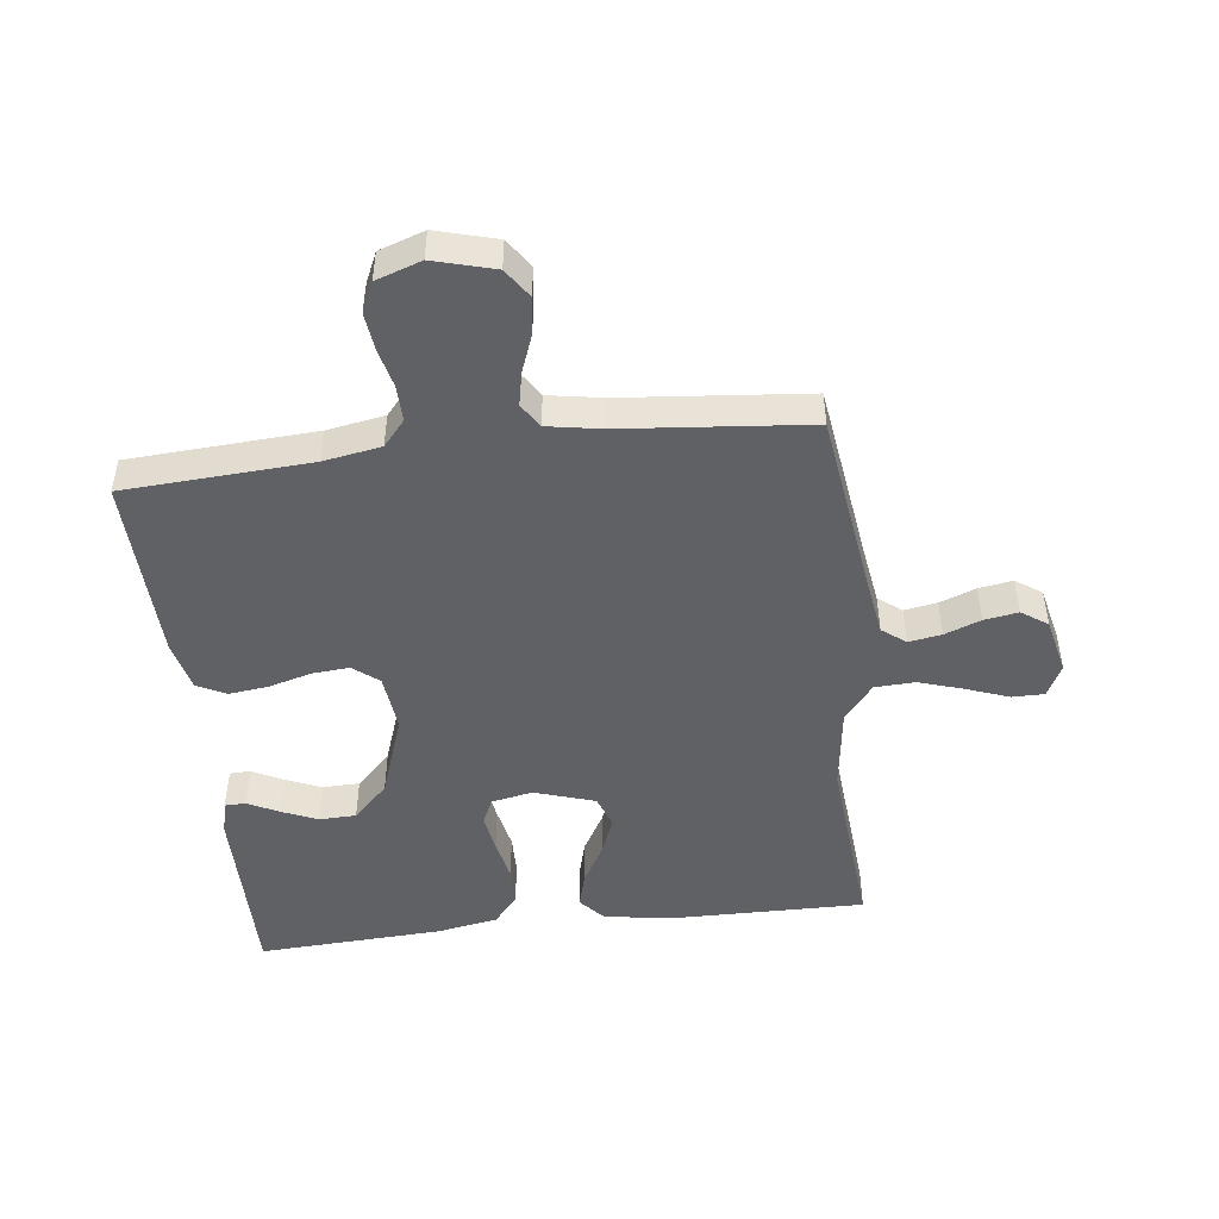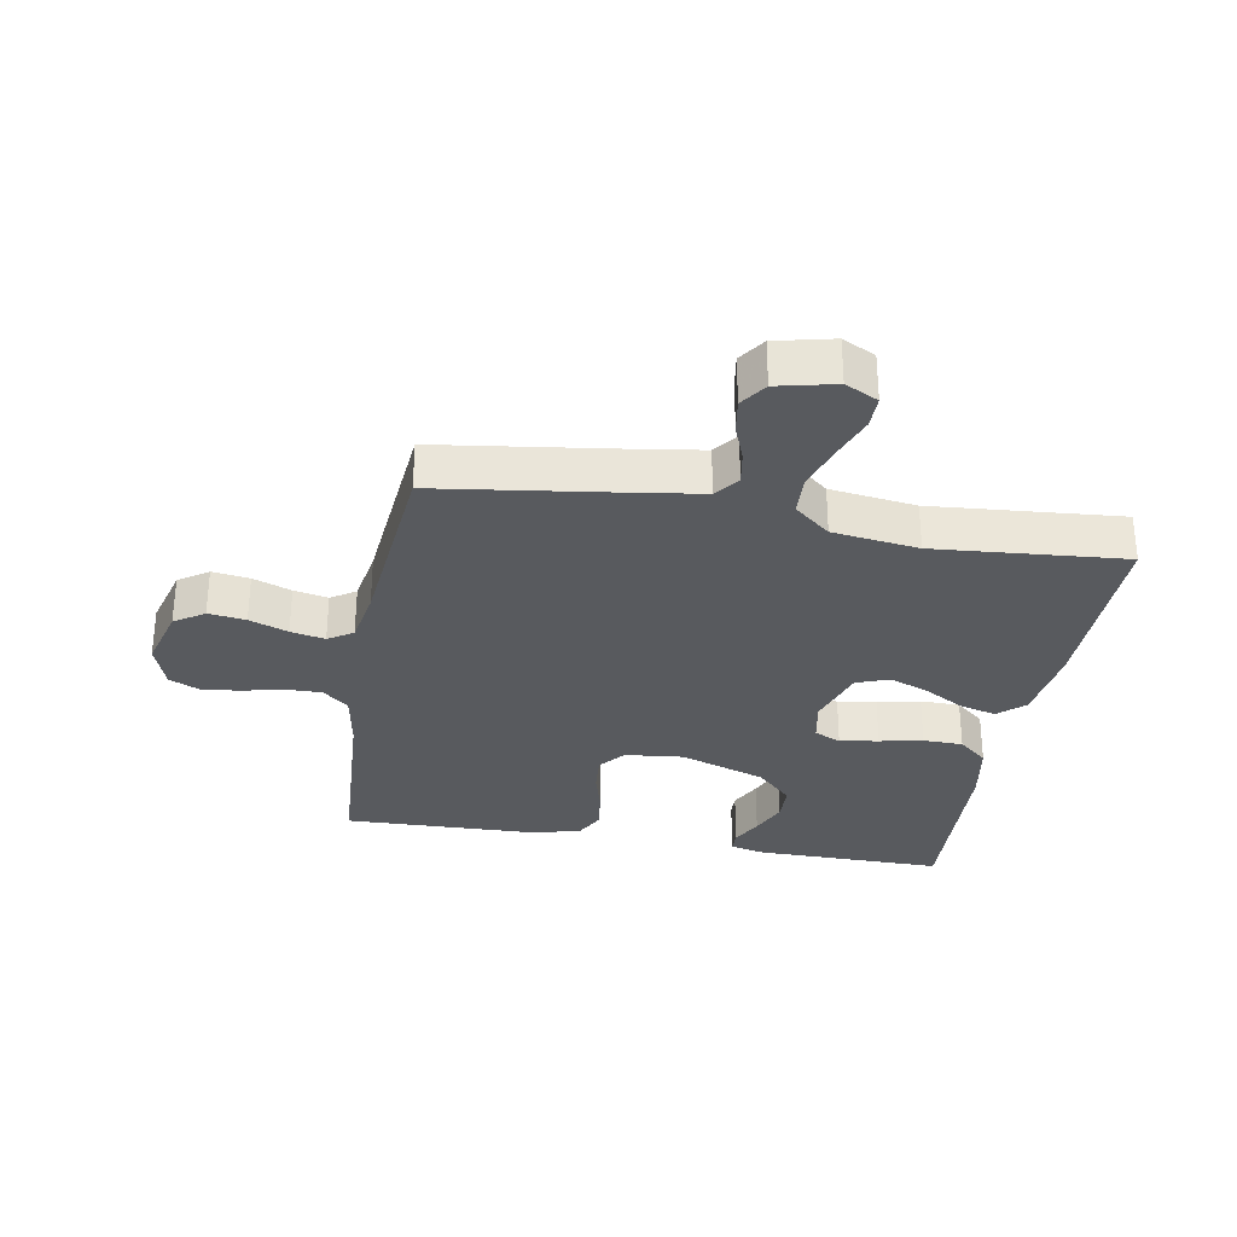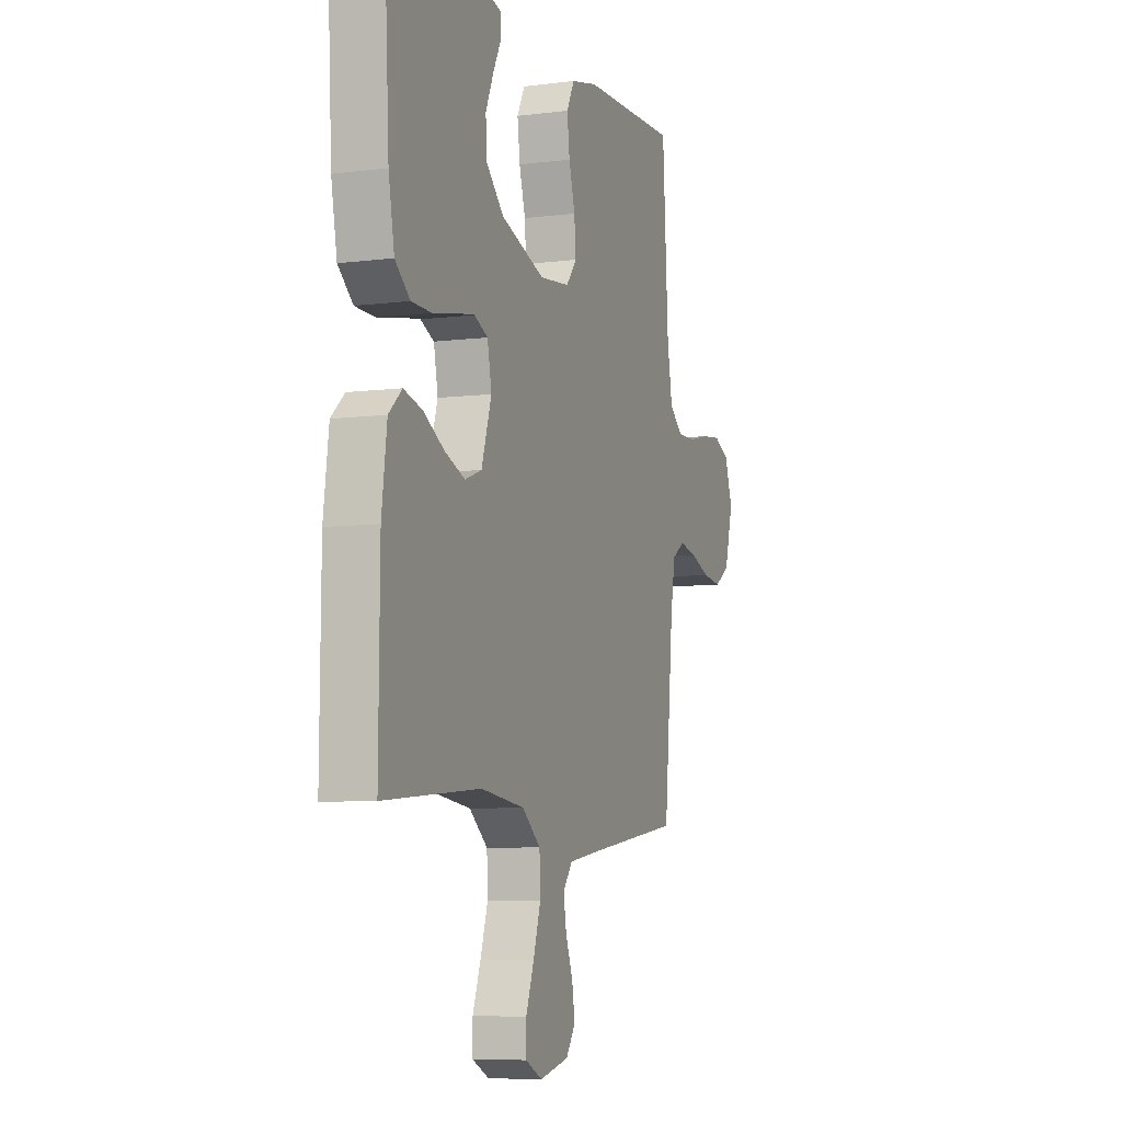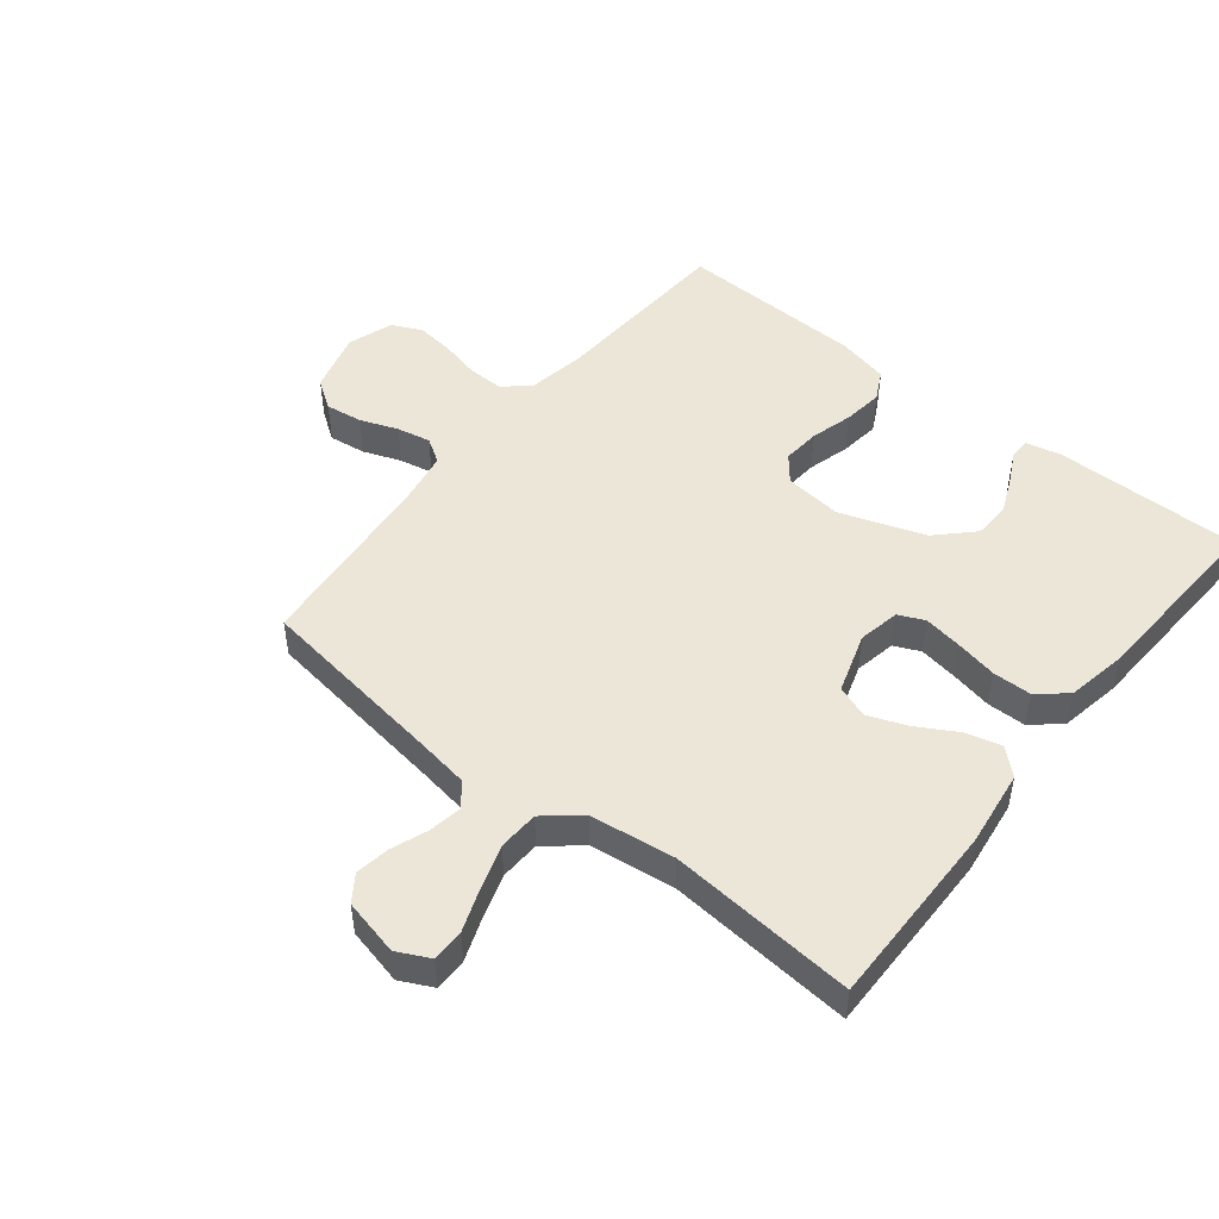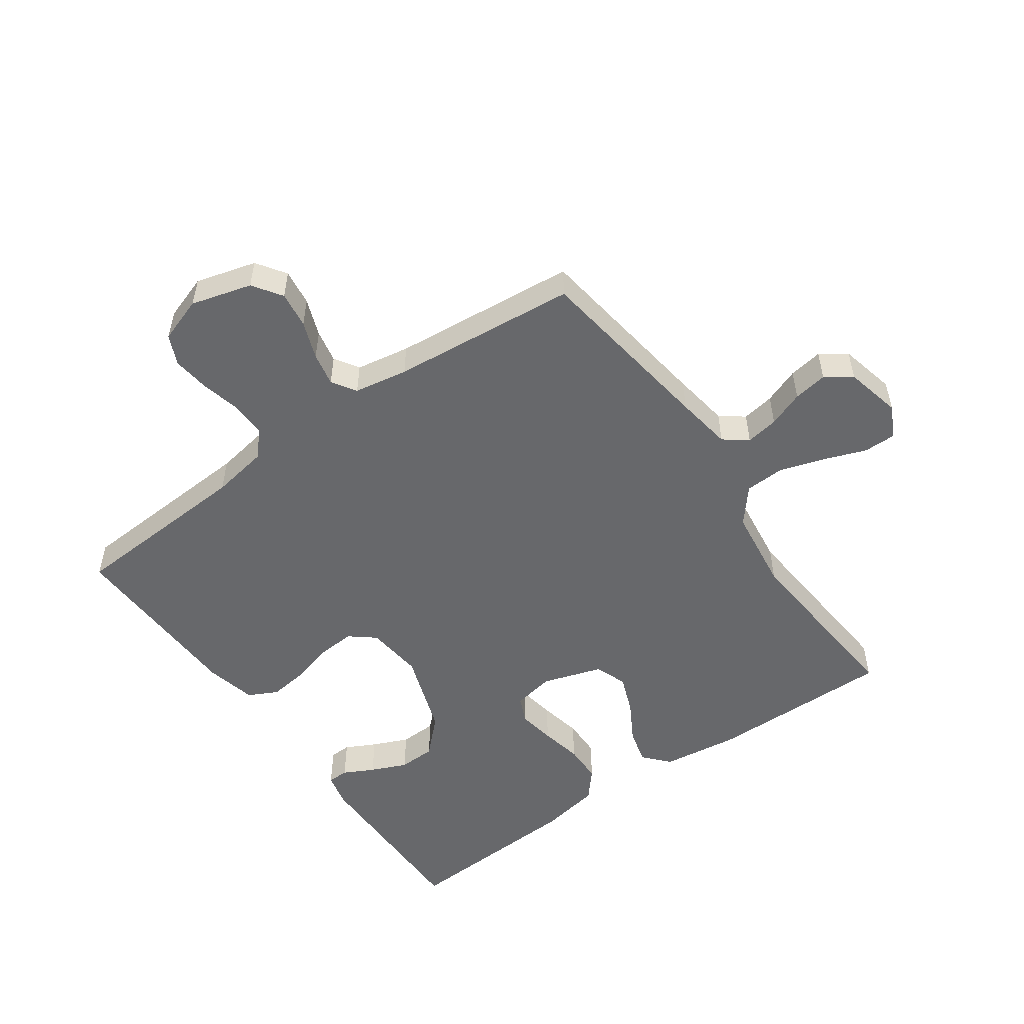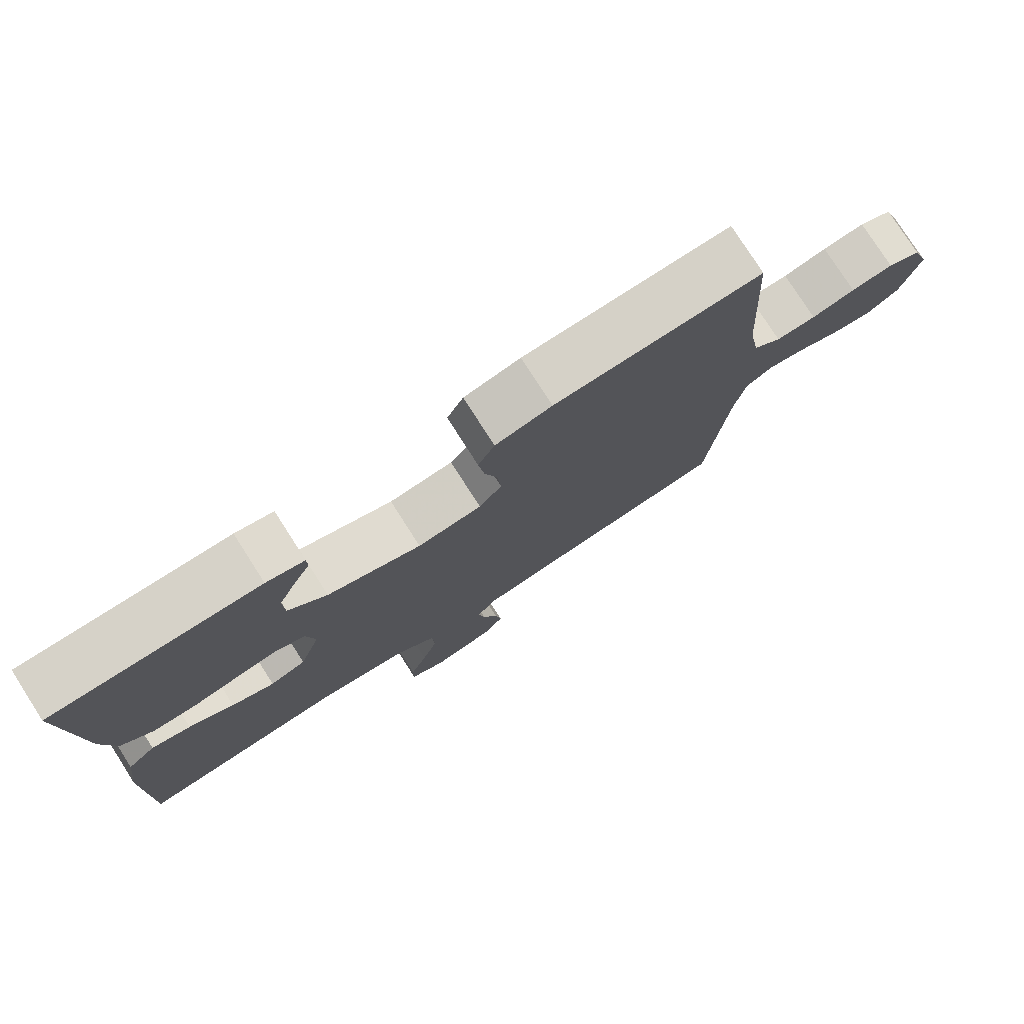
<metadata>
{"format":"obj","ext":"obj","renderer":"f3d","projection":"perspective","resolution":1024,"background":"white","views":[{"elev":-47.8,"azim":96.8,"up":"+Y"},{"elev":-30.9,"azim":169.9,"up":"+Y"},{"elev":-7.1,"azim":-69.8,"up":"+Z"},{"elev":48.9,"azim":-141.4,"up":"+Y"},{"elev":-52.5,"azim":125.2,"up":"+Y"},{"elev":77.9,"azim":-32.6,"up":"+Z"}]}
</metadata>
<code>
v 0.5 0.07 -0.5
v 0.2 0.07 -0.542
v 0.109 0.07 -0.556
v 0.08 0.07 -0.594
v 0.089 0.07 -0.647
v 0.111 0.07 -0.705
v 0.12 0.07 -0.76
v 0.091 0.07 -0.802
v 0 0.07 -0.823
v -0.052 0.07 -0.797
v -0.052 0.07 -0.745
v -0.027 0.07 -0.677
v -0.004 0.07 -0.605
v -0.007 0.07 -0.54
v -0.064 0.07 -0.493
v -0.2 0.07 -0.475
v -0.5 0.07 -0.5
v -0.497 0.07 -0.2
v -0.481 0.07 -0.077
v -0.44 0.07 -0.04
v -0.383 0.07 -0.055
v -0.318 0.07 -0.092
v -0.256 0.07 -0.116
v -0.204 0.07 -0.097
v -0.173 0.07 0
v -0.186 0.07 0.067
v -0.228 0.07 0.086
v -0.289 0.07 0.076
v -0.357 0.07 0.062
v -0.42 0.07 0.063
v -0.466 0.07 0.102
v -0.484 0.07 0.2
v -0.5 0.07 0.5
v -0.2 0.07 0.498
v -0.145 0.07 0.485
v -0.144 0.07 0.451
v -0.169 0.07 0.402
v -0.194 0.07 0.344
v -0.192 0.07 0.284
v -0.136 0.07 0.228
v 0 0.07 0.181
v 0.093 0.07 0.191
v 0.126 0.07 0.232
v 0.121 0.07 0.293
v 0.102 0.07 0.361
v 0.094 0.07 0.425
v 0.118 0.07 0.472
v 0.2 0.07 0.491
v 0.5 0.07 0.5
v 0.518 0.07 0.2
v 0.534 0.07 0.107
v 0.575 0.07 0.072
v 0.633 0.07 0.073
v 0.696 0.07 0.088
v 0.757 0.07 0.095
v 0.805 0.07 0.073
v 0.83 0.07 0
v 0.803 0.07 -0.098
v 0.756 0.07 -0.13
v 0.697 0.07 -0.122
v 0.636 0.07 -0.099
v 0.582 0.07 -0.088
v 0.543 0.07 -0.113
v 0.528 0.07 -0.2
v 0.5 0 -0.5
v 0.2 0 -0.542
v 0.109 0 -0.556
v 0.08 0 -0.594
v 0.089 0 -0.647
v 0.111 0 -0.705
v 0.12 0 -0.76
v 0.091 0 -0.802
v 0 0 -0.823
v -0.052 0 -0.797
v -0.052 0 -0.745
v -0.027 0 -0.677
v -0.004 0 -0.605
v -0.007 0 -0.54
v -0.064 0 -0.493
v -0.2 0 -0.475
v -0.5 0 -0.5
v -0.497 0 -0.2
v -0.481 0 -0.077
v -0.44 0 -0.04
v -0.383 0 -0.055
v -0.318 0 -0.092
v -0.256 0 -0.116
v -0.204 0 -0.097
v -0.173 0 0
v -0.186 0 0.067
v -0.228 0 0.086
v -0.289 0 0.076
v -0.357 0 0.062
v -0.42 0 0.063
v -0.466 0 0.102
v -0.484 0 0.2
v -0.5 0 0.5
v -0.2 0 0.498
v -0.145 0 0.485
v -0.144 0 0.451
v -0.169 0 0.402
v -0.194 0 0.344
v -0.192 0 0.284
v -0.136 0 0.228
v 0 0 0.181
v 0.093 0 0.191
v 0.126 0 0.232
v 0.121 0 0.293
v 0.102 0 0.361
v 0.094 0 0.425
v 0.118 0 0.472
v 0.2 0 0.491
v 0.5 0 0.5
v 0.518 0 0.2
v 0.534 0 0.107
v 0.575 0 0.072
v 0.633 0 0.073
v 0.696 0 0.088
v 0.757 0 0.095
v 0.805 0 0.073
v 0.83 0 0
v 0.803 0 -0.098
v 0.756 0 -0.13
v 0.697 0 -0.122
v 0.636 0 -0.099
v 0.582 0 -0.088
v 0.543 0 -0.113
v 0.528 0 -0.2
f 58 59 60 61
f 58 61 62
f 57 58 62
f 56 57 62
f 53 54 55 56
f 52 53 56 62
f 51 52 62 63
f 47 48 49 50
f 44 45 46 47
f 43 44 47 50
f 42 43 50 51
f 34 35 36 37
f 34 37 38
f 33 34 38 39
f 28 29 30 31
f 27 28 31 32
f 19 20 21 22
f 19 22 23
f 16 17 18 19
f 15 16 19 23
f 14 15 23 24
f 9 10 11 12
f 9 12 13
f 8 9 13
f 5 6 7 8
f 4 5 8 13
f 3 4 13 14
f 64 1 2
f 41 42 51 63
f 40 41 63 64
f 32 33 39 40
f 27 32 40 64
f 26 27 64
f 25 26 64 2
f 14 24 25
f 2 3 14 25
f 125 124 123 122
f 126 125 122
f 126 122 121
f 126 121 120
f 120 119 118 117
f 126 120 117 116
f 127 126 116 115
f 114 113 112 111
f 111 110 109 108
f 114 111 108 107
f 115 114 107 106
f 101 100 99 98
f 102 101 98
f 103 102 98 97
f 95 94 93 92
f 96 95 92 91
f 86 85 84 83
f 87 86 83
f 83 82 81 80
f 87 83 80 79
f 88 87 79 78
f 76 75 74 73
f 77 76 73
f 77 73 72
f 72 71 70 69
f 77 72 69 68
f 78 77 68 67
f 66 65 128
f 127 115 106 105
f 128 127 105 104
f 104 103 97 96
f 128 104 96 91
f 128 91 90
f 66 128 90 89
f 89 88 78
f 89 78 67 66
f 1 65 66 2
f 2 66 67 3
f 3 67 68 4
f 4 68 69 5
f 5 69 70 6
f 6 70 71 7
f 7 71 72 8
f 8 72 73 9
f 9 73 74 10
f 10 74 75 11
f 11 75 76 12
f 12 76 77 13
f 13 77 78 14
f 14 78 79 15
f 15 79 80 16
f 16 80 81 17
f 17 81 82 18
f 18 82 83 19
f 19 83 84 20
f 20 84 85 21
f 21 85 86 22
f 22 86 87 23
f 23 87 88 24
f 24 88 89 25
f 25 89 90 26
f 26 90 91 27
f 27 91 92 28
f 28 92 93 29
f 29 93 94 30
f 30 94 95 31
f 31 95 96 32
f 32 96 97 33
f 33 97 98 34
f 34 98 99 35
f 35 99 100 36
f 36 100 101 37
f 37 101 102 38
f 38 102 103 39
f 39 103 104 40
f 40 104 105 41
f 41 105 106 42
f 42 106 107 43
f 43 107 108 44
f 44 108 109 45
f 45 109 110 46
f 46 110 111 47
f 47 111 112 48
f 48 112 113 49
f 49 113 114 50
f 50 114 115 51
f 51 115 116 52
f 52 116 117 53
f 53 117 118 54
f 54 118 119 55
f 55 119 120 56
f 56 120 121 57
f 57 121 122 58
f 58 122 123 59
f 59 123 124 60
f 60 124 125 61
f 61 125 126 62
f 62 126 127 63
f 63 127 128 64
f 64 128 65 1

</code>
